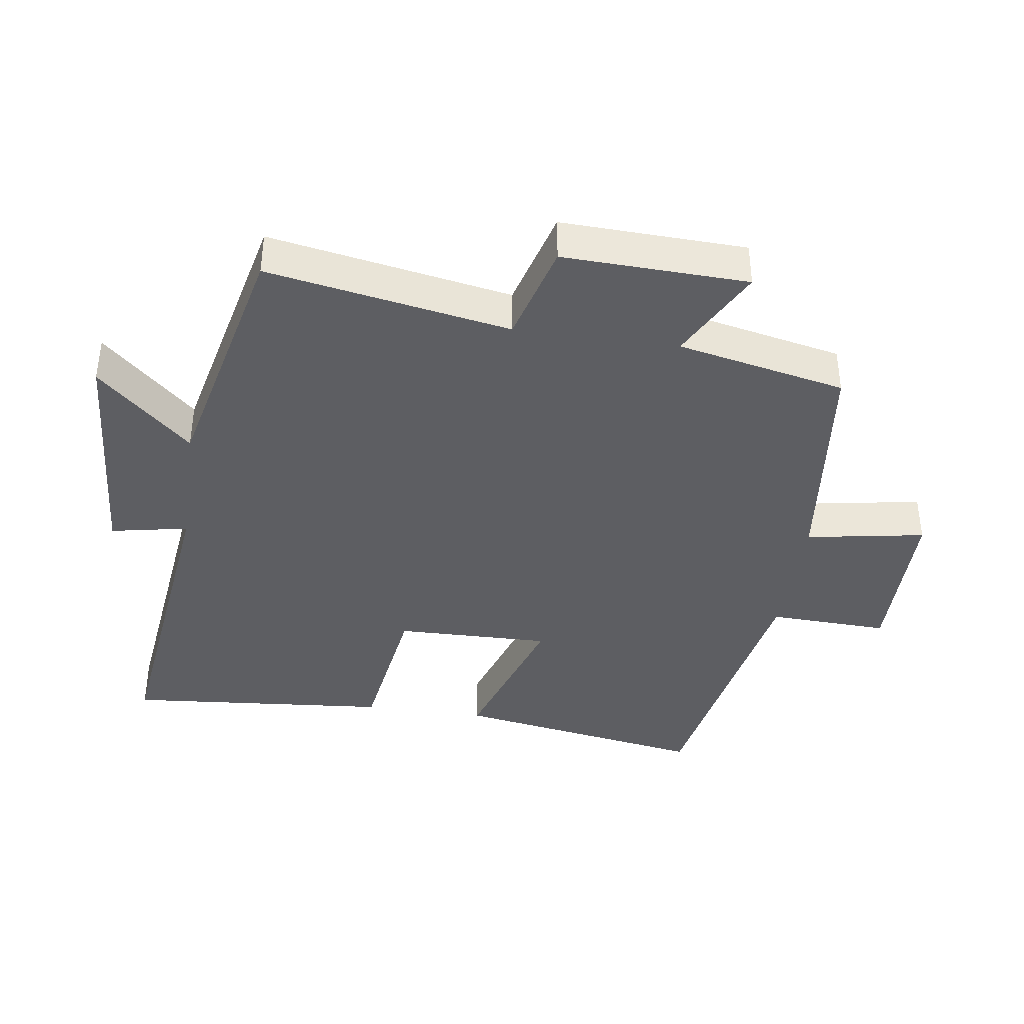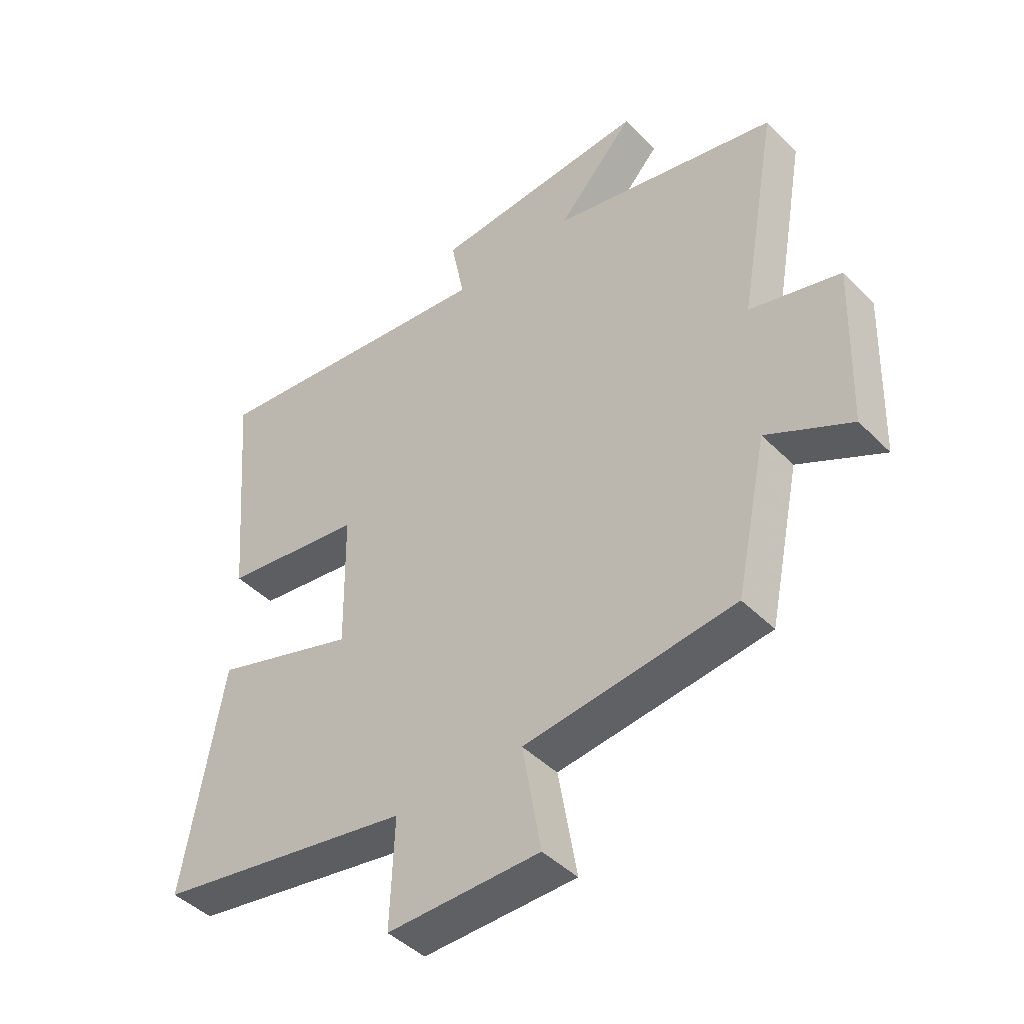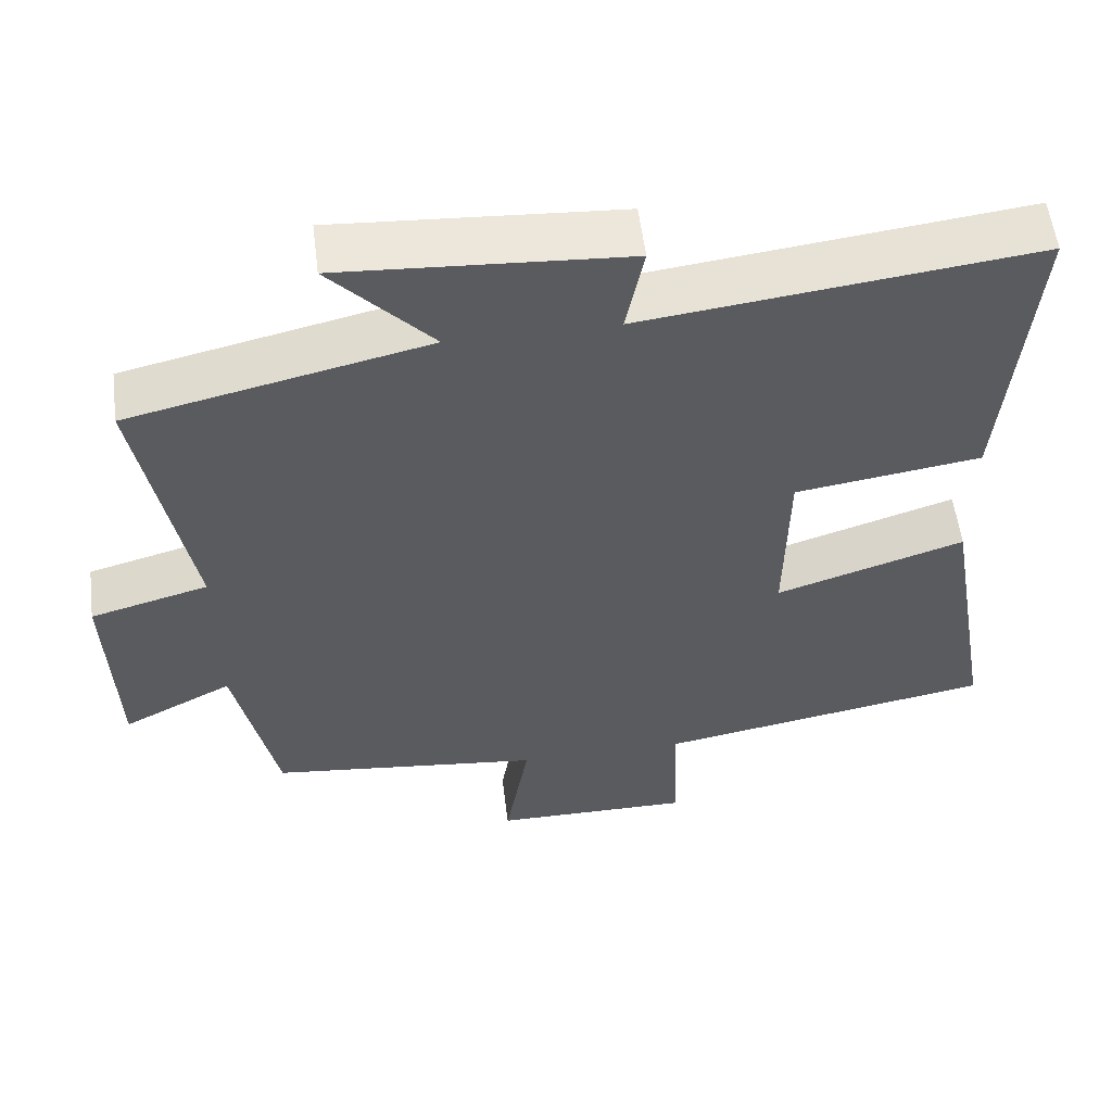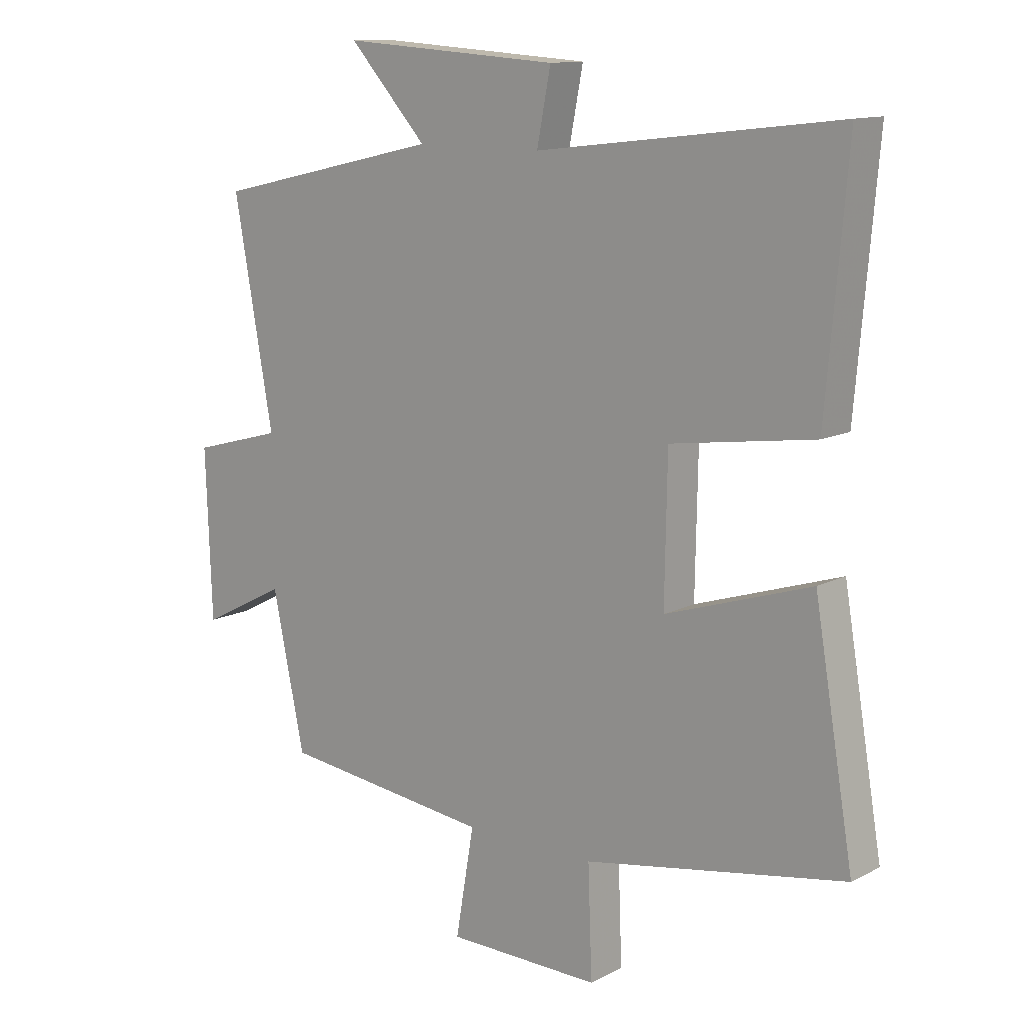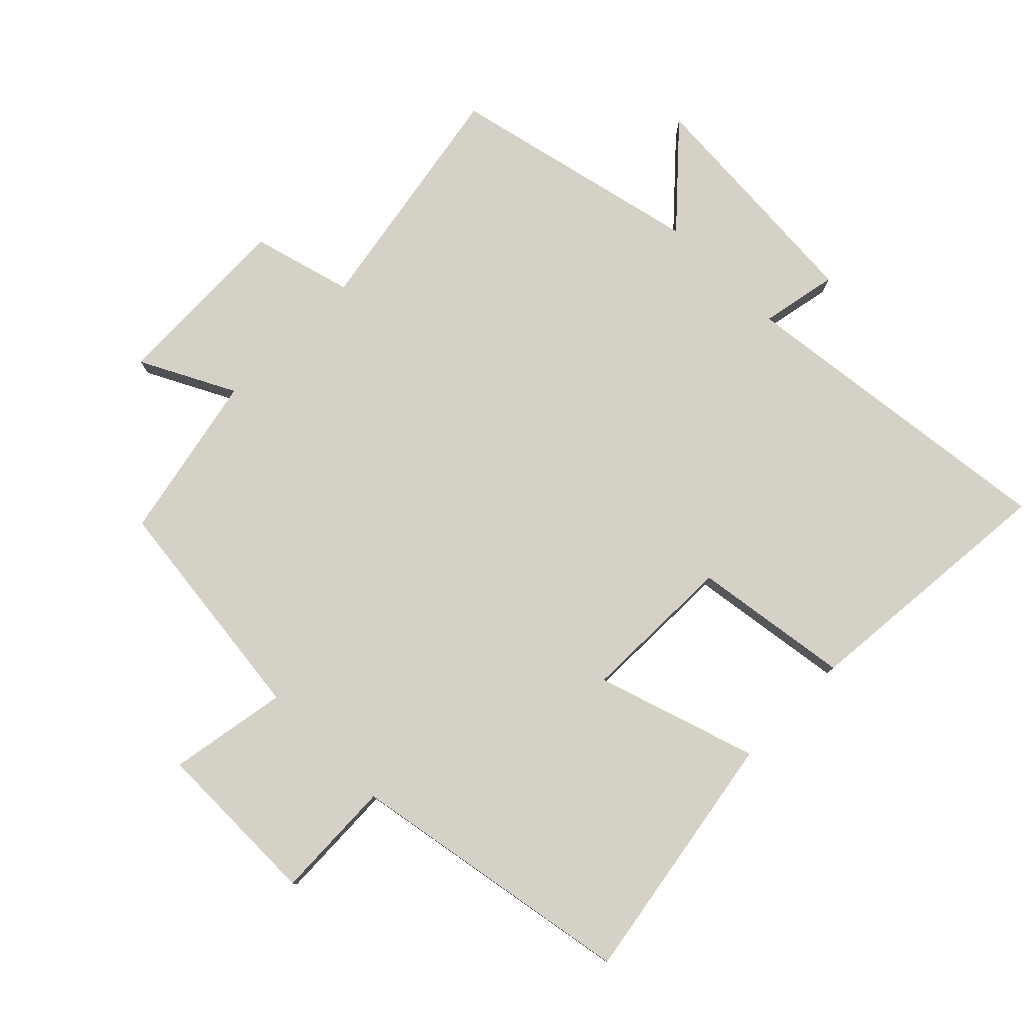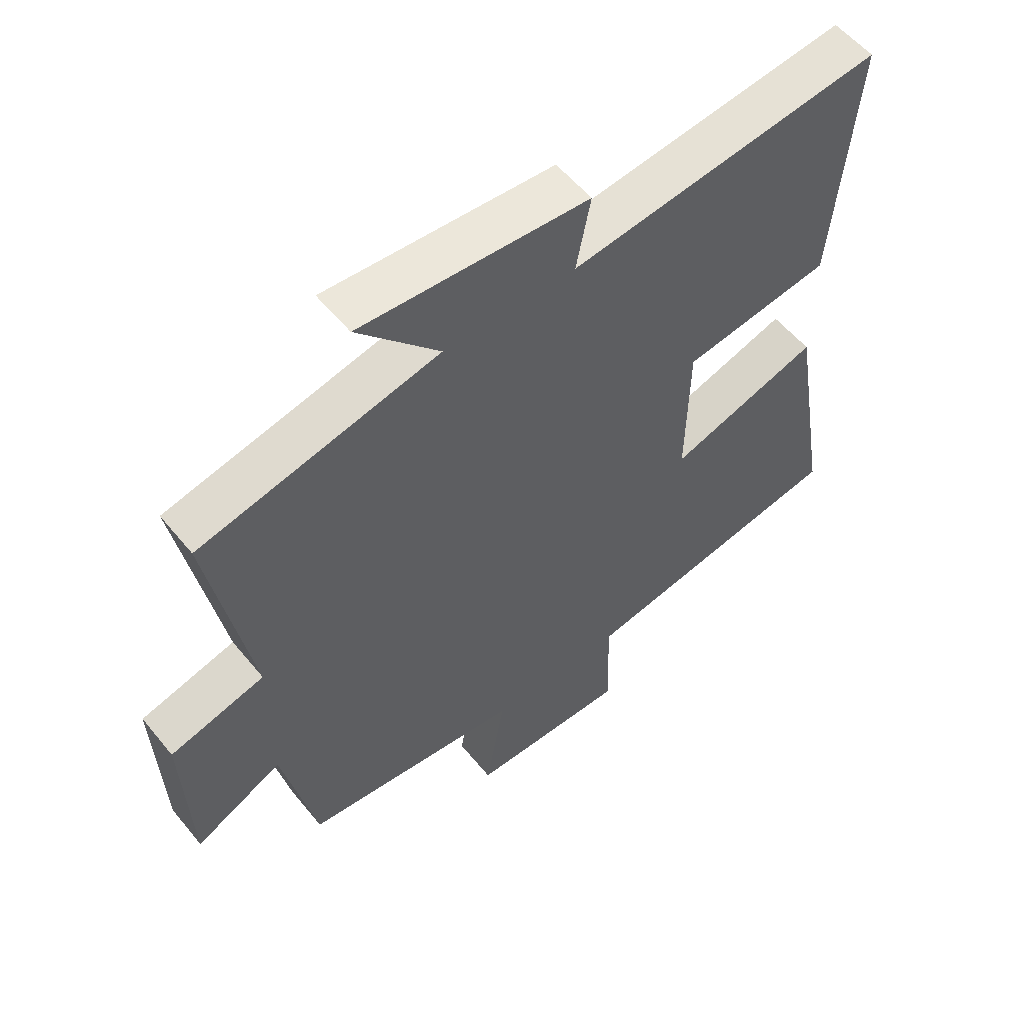
<metadata>
{"format":"obj","ext":"obj","renderer":"f3d","projection":"perspective","resolution":1024,"background":"white","views":[{"elev":-39.2,"azim":81.8,"up":"+Y"},{"elev":-44.6,"azim":41.0,"up":"+Z"},{"elev":56.3,"azim":172.9,"up":"+Z"},{"elev":12.4,"azim":-139.7,"up":"+Z"},{"elev":79.0,"azim":-135.0,"up":"+Y"},{"elev":55.9,"azim":141.4,"up":"+Z"}]}
</metadata>
<code>
v 0.446 0.07 -0.459
v 0.091 0.07 -0.5
v 0.122 0.07 -0.681
v -0.136 0.07 -0.683
v -0.129 0.07 -0.5
v -0.566 0.07 -0.422
v -0.5 0.07 -0.035
v -0.256 0.07 -0.114
v -0.26 0.07 0.122
v -0.5 0.07 0.157
v -0.535 0.07 0.561
v -0.031 0.07 0.5
v -0.054 0.07 0.618
v 0.312 0.07 0.642
v 0.181 0.07 0.5
v 0.566 0.07 0.412
v 0.5 0.07 0.045
v 0.653 0.07 0.003
v 0.643 0.07 -0.277
v 0.5 0.07 -0.203
v 0.446 0 -0.459
v 0.091 0 -0.5
v 0.122 0 -0.681
v -0.136 0 -0.683
v -0.129 0 -0.5
v -0.566 0 -0.422
v -0.5 0 -0.035
v -0.256 0 -0.114
v -0.26 0 0.122
v -0.5 0 0.157
v -0.535 0 0.561
v -0.031 0 0.5
v -0.054 0 0.618
v 0.312 0 0.642
v 0.181 0 0.5
v 0.566 0 0.412
v 0.5 0 0.045
v 0.653 0 0.003
v 0.643 0 -0.277
v 0.5 0 -0.203
f 17 18 19 20
f 17 20 1 2
f 15 16 17 2
f 12 13 14 15
f 12 15 2
f 9 10 11 12
f 8 9 12 2
f 7 8 2
f 6 7 2
f 5 6 2
f 2 3 4 5
f 40 39 38 37
f 22 21 40 37
f 22 37 36 35
f 35 34 33 32
f 22 35 32
f 32 31 30 29
f 22 32 29 28
f 22 28 27
f 22 27 26
f 22 26 25
f 25 24 23 22
f 1 21 22 2
f 2 22 23 3
f 3 23 24 4
f 4 24 25 5
f 5 25 26 6
f 6 26 27 7
f 7 27 28 8
f 8 28 29 9
f 9 29 30 10
f 10 30 31 11
f 11 31 32 12
f 12 32 33 13
f 13 33 34 14
f 14 34 35 15
f 15 35 36 16
f 16 36 37 17
f 17 37 38 18
f 18 38 39 19
f 19 39 40 20
f 20 40 21 1

</code>
